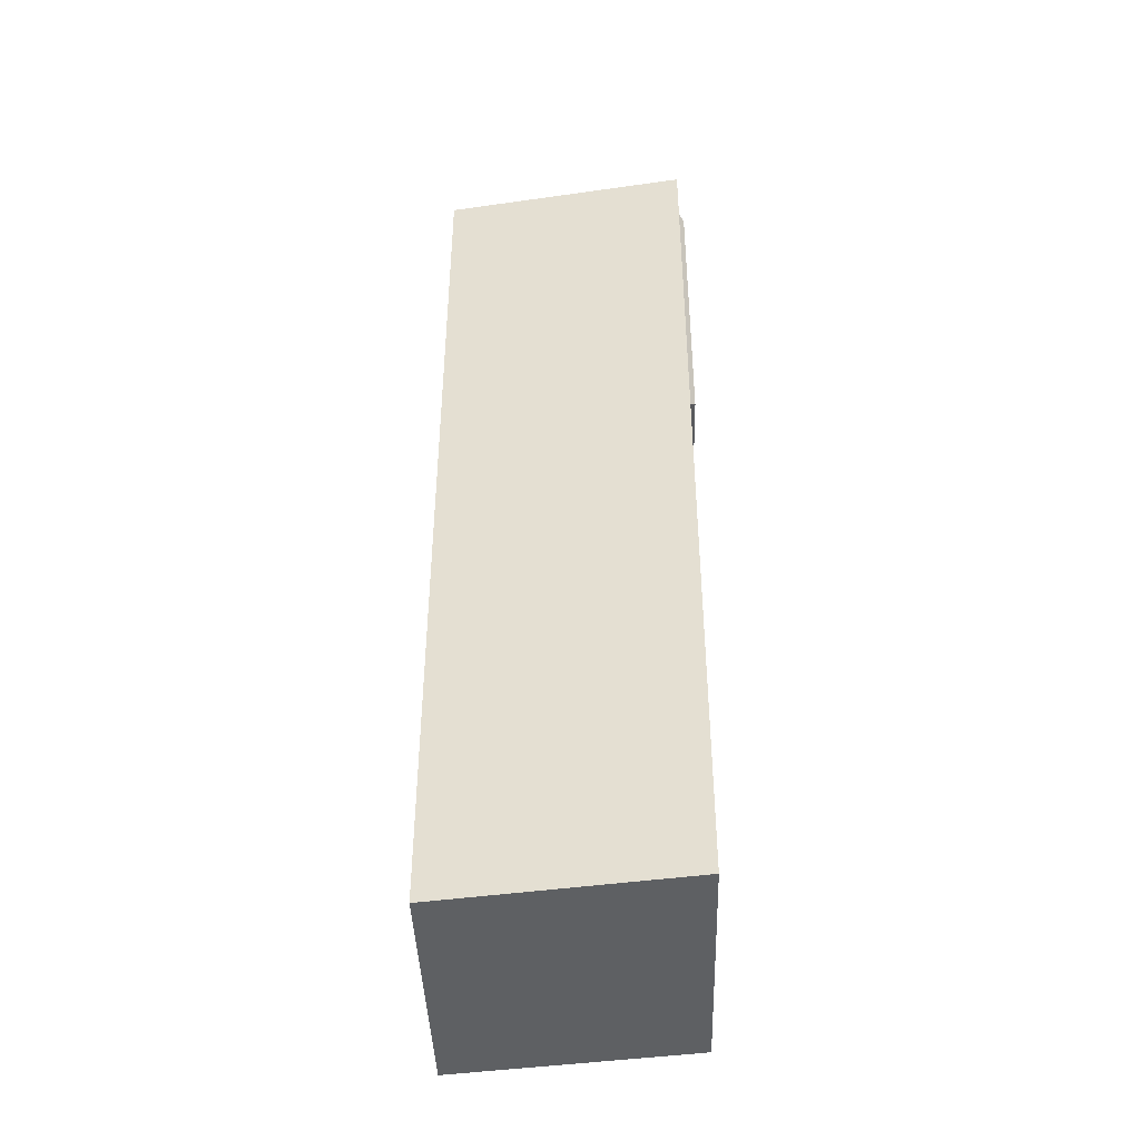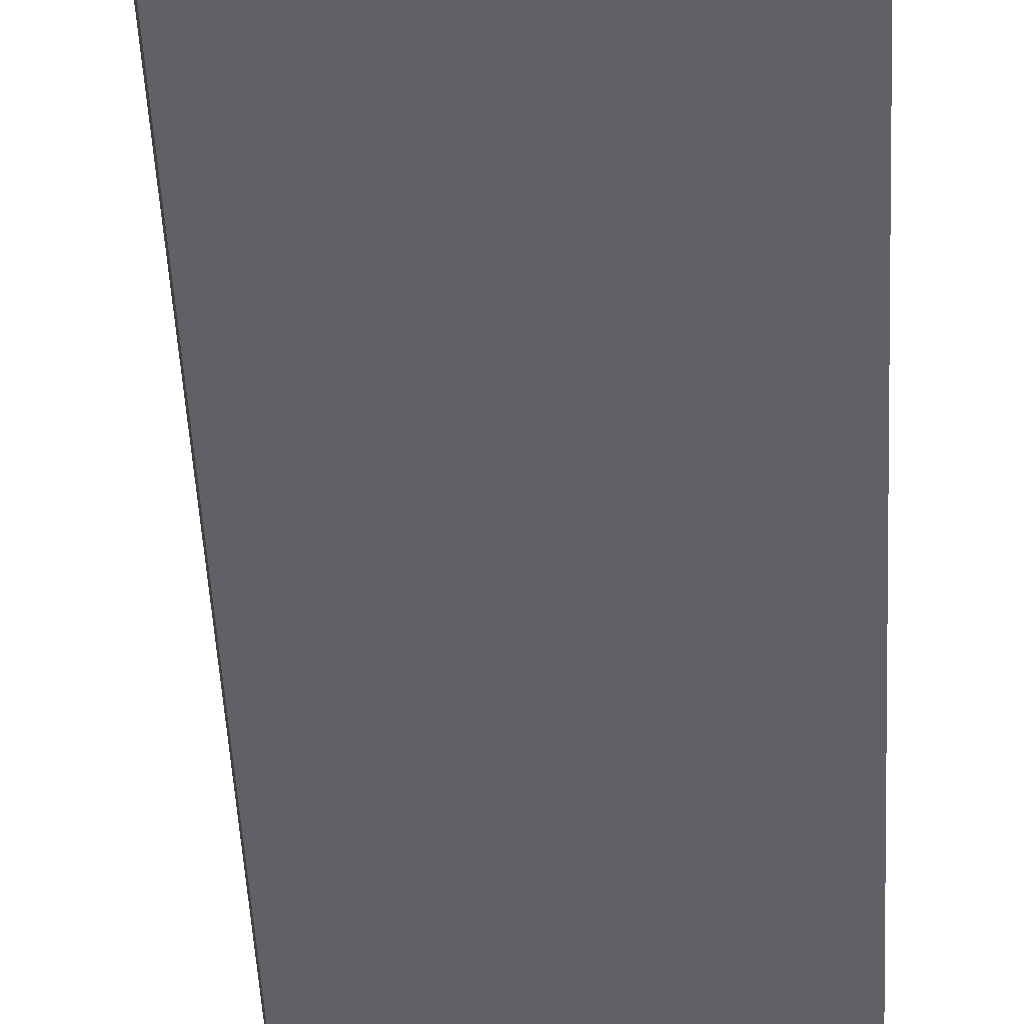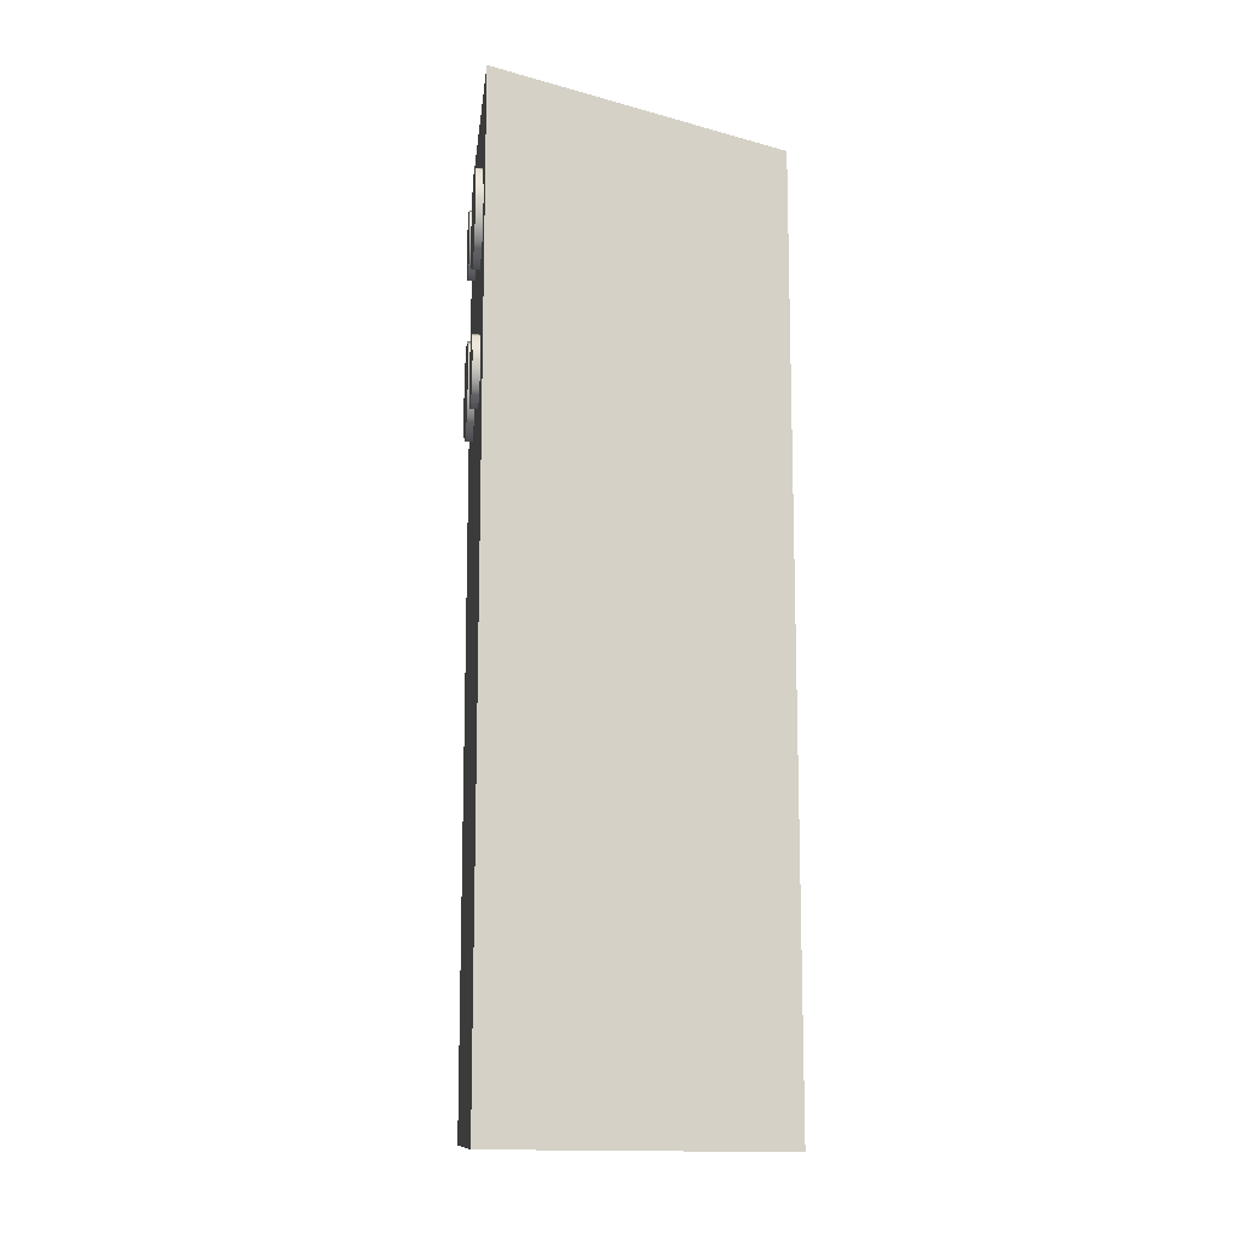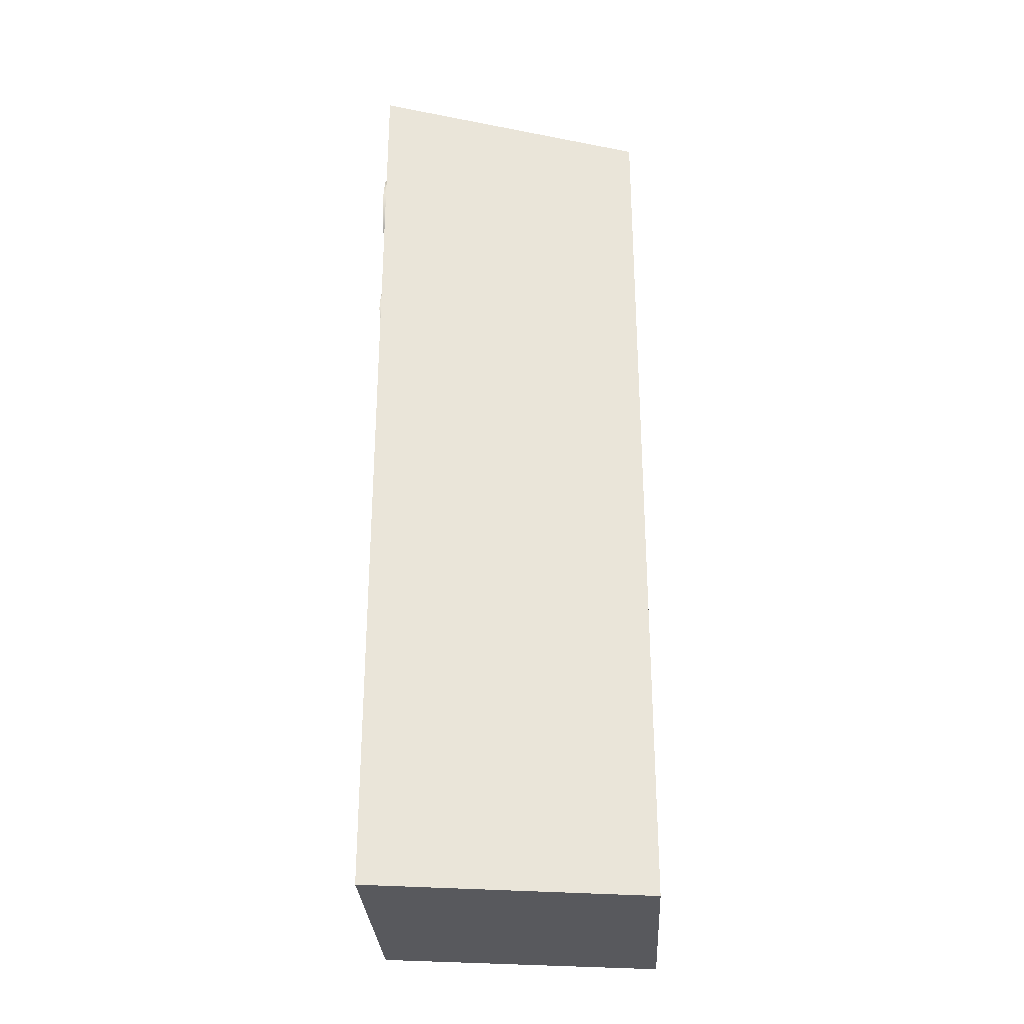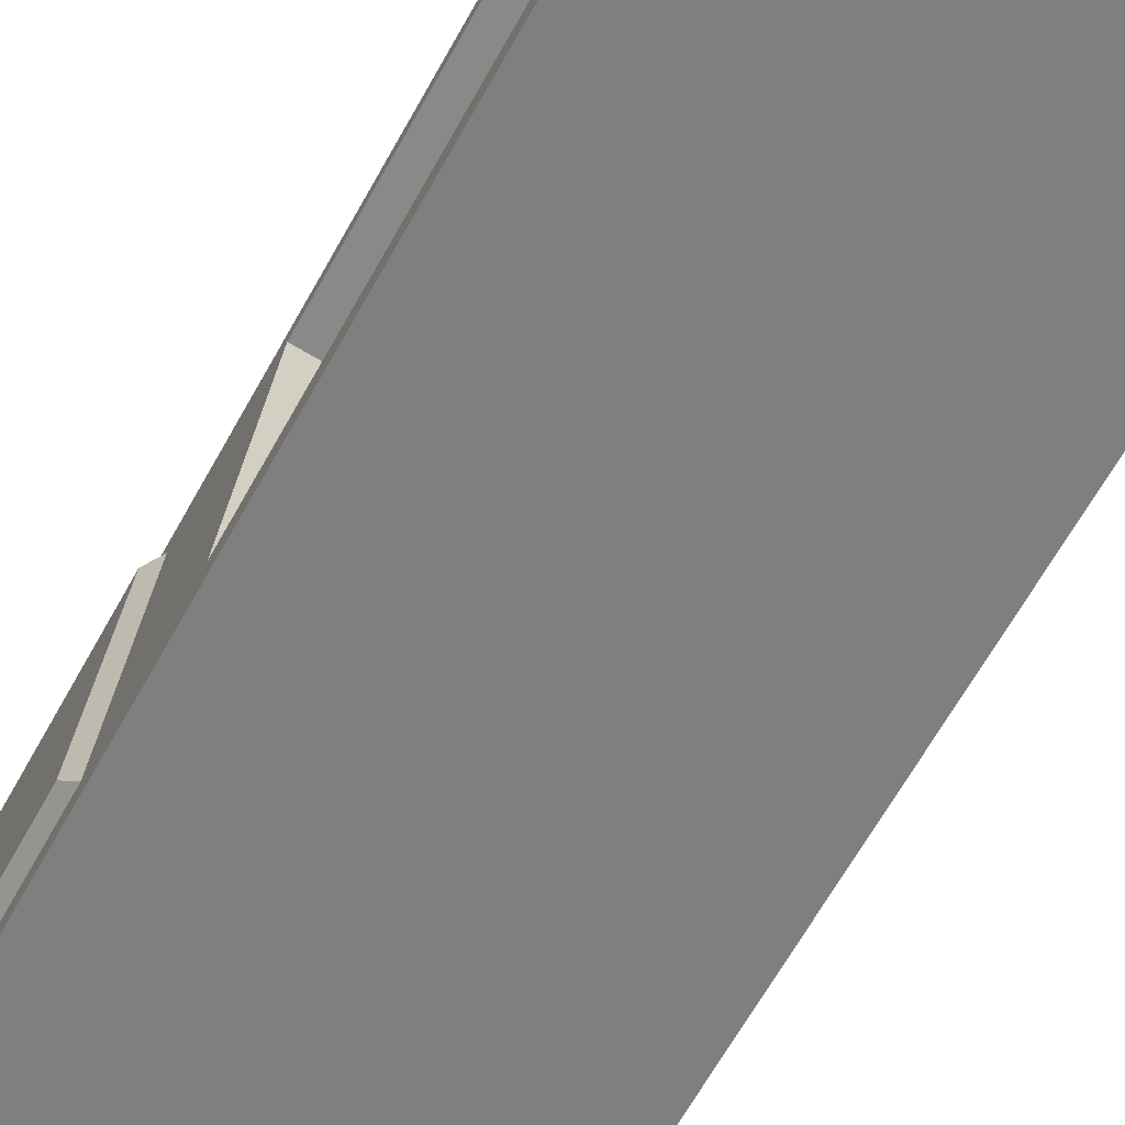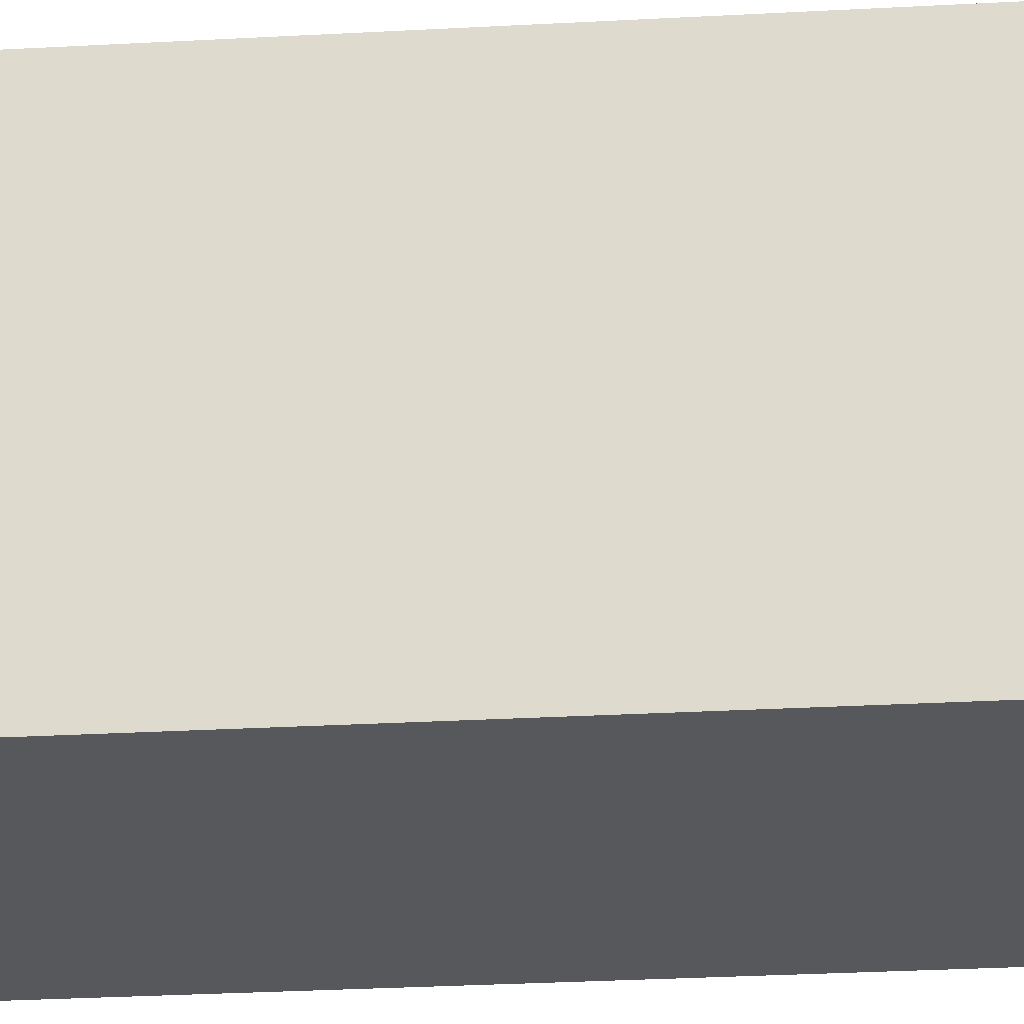
<metadata>
{"format":"obj","ext":"obj","renderer":"f3d","projection":"perspective","resolution":1024,"background":"white","views":[{"elev":-42.8,"azim":9.6,"up":"+Z"},{"elev":-45.7,"azim":2.7,"up":"+Y"},{"elev":-12.9,"azim":-96.6,"up":"+Z"},{"elev":-29.8,"azim":-87.0,"up":"+Z"},{"elev":-59.8,"azim":152.1,"up":"+Y"},{"elev":-28.5,"azim":-85.2,"up":"+Y"}]}
</metadata>
<code>
v  -0.4454 0.021 1.56
v  0.4454 0.021 1.56
v  0.4454 0.021 1.628
v  -0.4454 0.021 1.628
v  0.307 1.032 1.811
v  0.307 1.032 1.74
v  -0.5839 1.032 1.74
v  -0.5839 1.032 1.811
v  0.4297 0.1362 1.649
v  -0.4612 0.1362 1.649
v  0.4297 0.1362 1.58
v  -0.4454 0.021 -1.618
v  -0.4612 0.1362 -1.617
v  0.4297 0.1362 -1.617
v  0.4454 0.021 -1.618
v  -0.4454 0.021 -1.556
v  -0.4612 0.1362 -1.554
v  0.4454 0.021 -1.556
v  0.4454 0.021 0.0812
v  -0.4454 0.021 0.0812
v  0.307 1.032 -1.541
v  -0.5839 1.032 -1.541
v  -0.5839 1.032 0.1827
v  0.307 1.032 0.1827
v  0.4297 0.1362 -1.554
v  0.4297 0.1362 0.0927
v  -0.4454 0.021 0.4411
v  -0.4612 0.1362 0.4548
v  -0.4612 0.1362 0.0927
v  0.4454 0.021 0.4411
v  -0.5839 1.032 0.5616
v  0.307 1.032 0.5616
v  0.4297 0.1362 0.4548
v  -0.4612 0.1362 1.58
v  -0.5722 0.9472 1.796
v  0.3186 0.9472 1.796
v  0.3186 0.9472 1.724
v  0.3186 0.9472 0.5514
v  -0.5722 0.9472 -1.607
v  -0.5839 1.032 -1.606
v  0.307 1.032 -1.606
v  0.3186 0.9472 -1.607
v  -0.5722 0.9472 0.1741
v  -0.5722 0.9472 -1.542
v  0.3186 0.9472 -1.542
v  -0.5722 0.9472 0.5514
v  0.3186 0.9472 0.1741
v  -0.5722 0.9472 1.724
v  0.3477 0.9219 0.5782
v  0.3477 0.9219 1.689
v  0.4506 0.1703 1.555
v  0.4506 0.1703 0.4886
v  -0.2571 0.845 -1.542
v  -0.2571 0.845 0.1741
v  -0.146 0.034 0.0927
v  -0.146 0.034 -1.554
v  -0.4508 1.018 0.8507
v  -0.4173 1.018 0.9426
v  -0.4173 1.058 0.9426
v  -0.4508 1.058 0.8507
v  -0.3366 1.018 0.9807
v  -0.3366 1.058 0.9807
v  -0.2558 1.018 0.9426
v  -0.2558 1.058 0.9426
v  -0.2224 1.018 0.8507
v  -0.2224 1.058 0.8507
v  -0.2558 1.018 0.7587
v  -0.2558 1.058 0.7587
v  -0.3366 1.018 0.7207
v  -0.3366 1.058 0.7207
v  -0.4173 1.018 0.7587
v  -0.4173 1.058 0.7587
v  -0.4947 1.018 1.382
v  -0.4484 1.018 1.509
v  -0.4484 1.058 1.509
v  -0.4947 1.058 1.382
v  -0.3366 1.018 1.562
v  -0.3366 1.058 1.562
v  -0.2248 1.018 1.509
v  -0.2248 1.058 1.509
v  -0.1785 1.018 1.382
v  -0.1785 1.058 1.382
v  -0.2248 1.018 1.255
v  -0.2248 1.058 1.255
v  -0.3366 1.018 1.202
v  -0.3366 1.058 1.202
v  -0.4484 1.018 1.255
v  -0.4484 1.058 1.255
v  0.1404 1.018 1.437
v  0.107 1.018 1.345
v  0.107 1.058 1.345
v  0.1404 1.058 1.437
v  0.0262 1.018 1.307
v  0.0262 1.058 1.307
v  -0.0545 1.018 1.345
v  -0.0545 1.058 1.345
v  -0.088 1.018 1.437
v  -0.088 1.058 1.437
v  -0.0545 1.018 1.529
v  -0.0545 1.058 1.529
v  0.0262 1.018 1.567
v  0.0262 1.058 1.567
v  0.107 1.018 1.529
v  0.107 1.058 1.529
v  0.138 1.058 0.7783
v  0.1843 1.058 0.9056
v  0.1843 1.018 0.9056
v  0.138 1.018 0.7783
v  0.0262 1.058 0.7256
v  0.0262 1.018 0.7256
v  -0.0856 1.058 0.7783
v  -0.0856 1.018 0.7783
v  -0.1319 1.058 0.9056
v  -0.1319 1.018 0.9056
v  -0.0856 1.058 1.033
v  -0.0856 1.018 1.033
v  0.0262 1.058 1.086
v  0.0262 1.018 1.086
v  0.138 1.058 1.033
v  0.138 1.018 1.033
v  0.0262 1.058 0.9056
v  -0.3366 1.058 0.8507
v  -0.3366 1.058 1.382
v  0.0262 1.058 1.437
o KitchenCounter
g KitchenCounter
f 1 2 3
f 3 4 1
f 5 6 7
f 7 8 5
f 4 3 9
f 9 10 4
f 3 2 11
f 11 9 3
f 12 13 14
f 14 15 12
f 16 17 13
f 13 12 16
f 16 18 19
f 19 20 16
f 21 22 23
f 23 24 21
f 19 18 25
f 25 26 19
f 27 28 29
f 29 20 27
f 20 19 30
f 30 27 20
f 24 23 31
f 31 32 24
f 30 19 26
f 26 33 30
f 1 34 28
f 28 27 1
f 5 8 35
f 35 36 5
f 32 6 37
f 37 38 32
f 39 40 41
f 41 42 39
f 43 23 22
f 22 44 43
f 41 21 45
f 45 42 41
f 46 31 23
f 23 43 46
f 24 32 38
f 38 47 24
f 35 8 7
f 7 48 35
f 36 35 10
f 10 9 36
f 49 50 51
f 51 52 49
f 13 39 42
f 42 14 13
f 29 43 44
f 44 17 29
f 42 45 25
f 25 14 42
f 28 46 43
f 43 29 28
f 47 38 33
f 33 26 47
f 10 35 48
f 48 34 10
f 20 29 17
f 17 16 20
f 12 15 18
f 18 16 12
f 41 40 22
f 22 21 41
f 18 15 14
f 14 25 18
f 40 39 44
f 44 22 40
f 21 24 47
f 47 45 21
f 39 13 17
f 17 44 39
f 53 54 55
f 55 56 53
f 47 26 55
f 55 54 47
f 26 25 56
f 56 55 26
f 25 45 53
f 53 56 25
f 45 47 54
f 54 53 45
f 27 30 2
f 2 1 27
f 32 31 7
f 7 6 32
f 2 30 33
f 33 11 2
f 4 10 34
f 34 1 4
f 6 5 36
f 36 37 6
f 31 46 48
f 48 7 31
f 37 36 9
f 9 11 37
f 46 28 34
f 34 48 46
f 38 37 50
f 50 49 38
f 37 11 51
f 51 50 37
f 11 33 52
f 52 51 11
f 33 38 49
f 49 52 33
f 57 58 59
f 59 60 57
f 58 61 62
f 62 59 58
f 61 63 64
f 64 62 61
f 63 65 66
f 66 64 63
f 65 67 68
f 68 66 65
f 67 69 70
f 70 68 67
f 69 71 72
f 72 70 69
f 71 57 60
f 60 72 71
f 73 74 75
f 75 76 73
f 74 77 78
f 78 75 74
f 77 79 80
f 80 78 77
f 79 81 82
f 82 80 79
f 81 83 84
f 84 82 81
f 83 85 86
f 86 84 83
f 85 87 88
f 88 86 85
f 87 73 76
f 76 88 87
f 89 90 91
f 91 92 89
f 90 93 94
f 94 91 90
f 93 95 96
f 96 94 93
f 95 97 98
f 98 96 95
f 97 99 100
f 100 98 97
f 99 101 102
f 102 100 99
f 101 103 104
f 104 102 101
f 103 89 92
f 92 104 103
f 105 106 107
f 107 108 105
f 109 105 108
f 108 110 109
f 111 109 110
f 110 112 111
f 113 111 112
f 112 114 113
f 115 113 114
f 114 116 115
f 117 115 116
f 116 118 117
f 119 117 118
f 118 120 119
f 106 119 120
f 120 107 106
f 113 115 121
f 115 117 121
f 117 119 121
f 119 106 121
f 106 105 121
f 105 109 121
f 109 111 121
f 111 113 121
f 72 60 122
f 60 59 122
f 59 62 122
f 62 64 122
f 64 66 122
f 66 68 122
f 68 70 122
f 70 72 122
f 88 76 123
f 76 75 123
f 75 78 123
f 78 80 123
f 80 82 123
f 82 84 123
f 84 86 123
f 86 88 123
f 104 92 124
f 92 91 124
f 91 94 124
f 94 96 124
f 96 98 124
f 98 100 124
f 100 102 124
f 102 104 124

</code>
